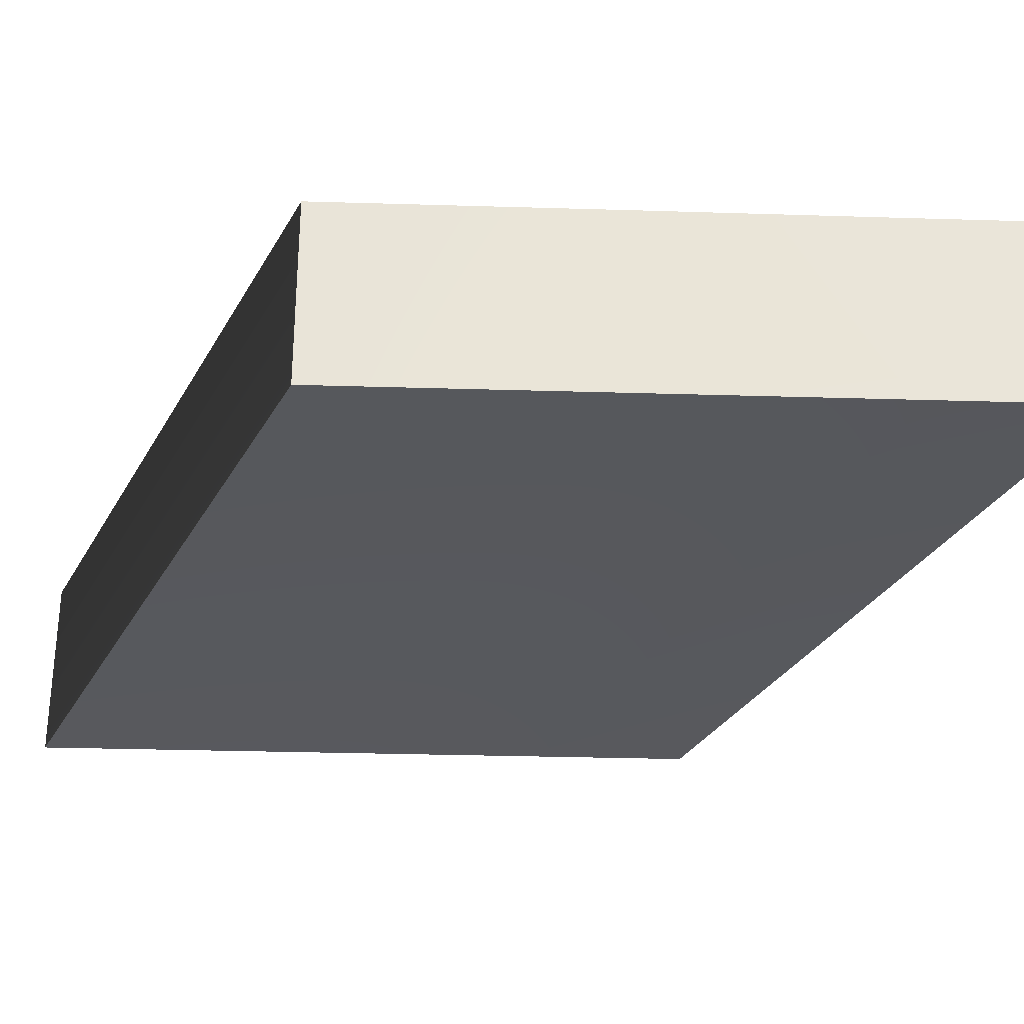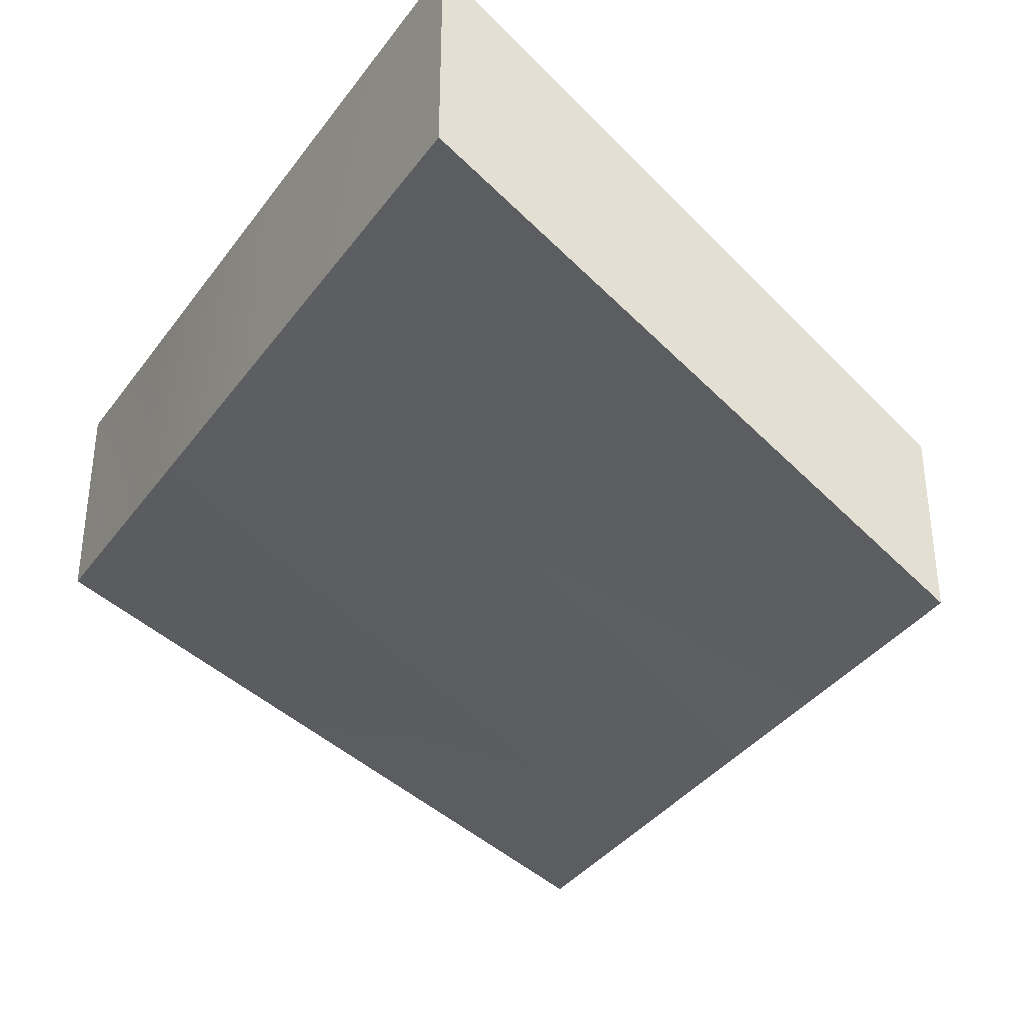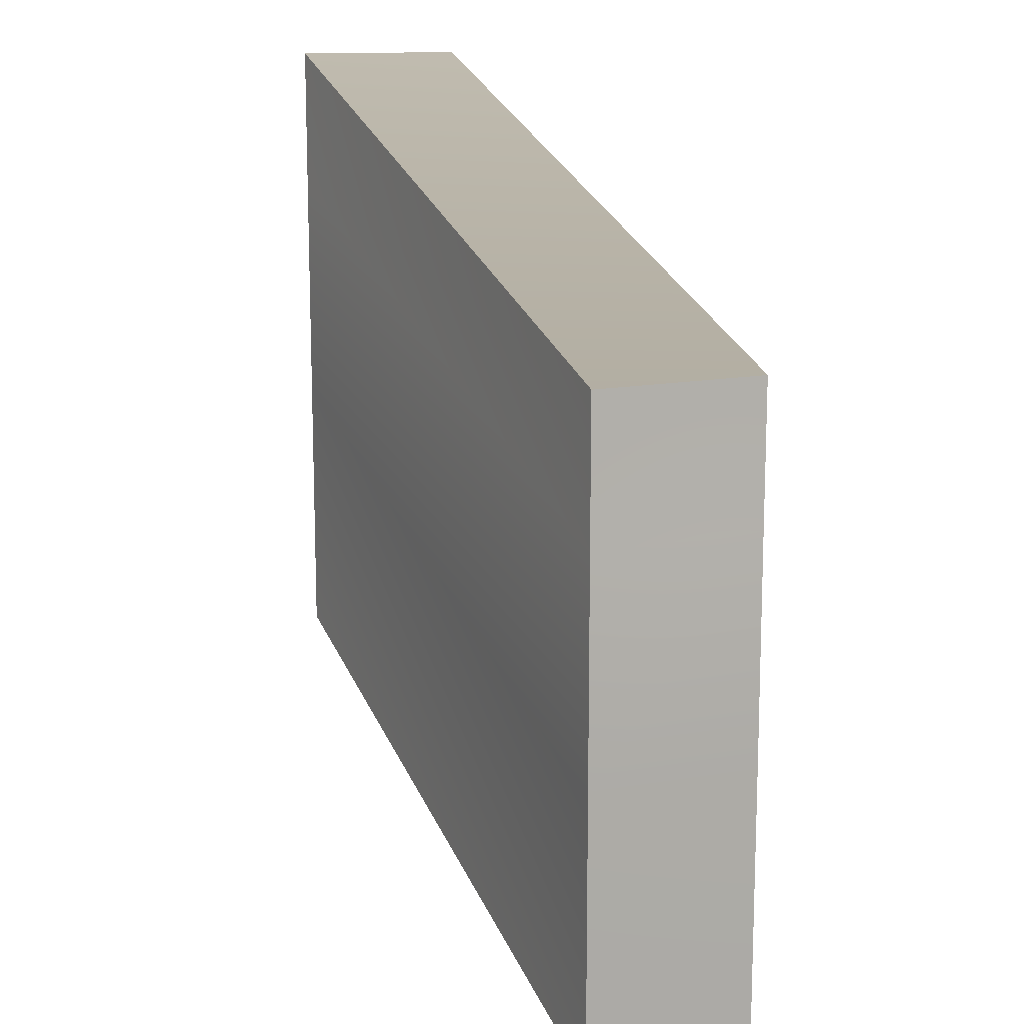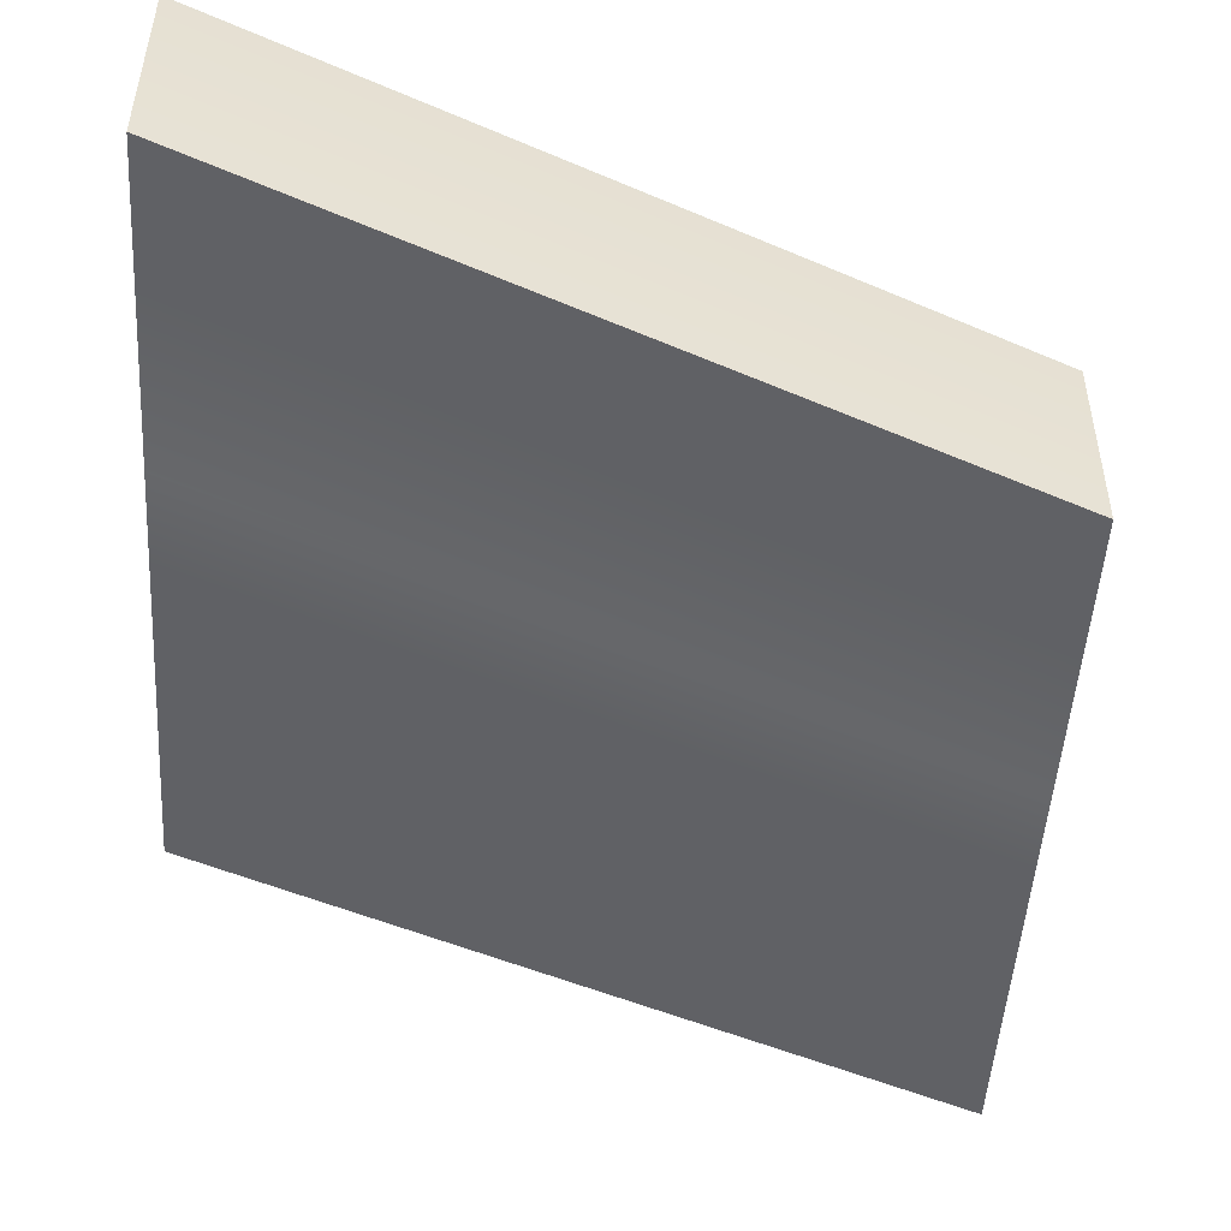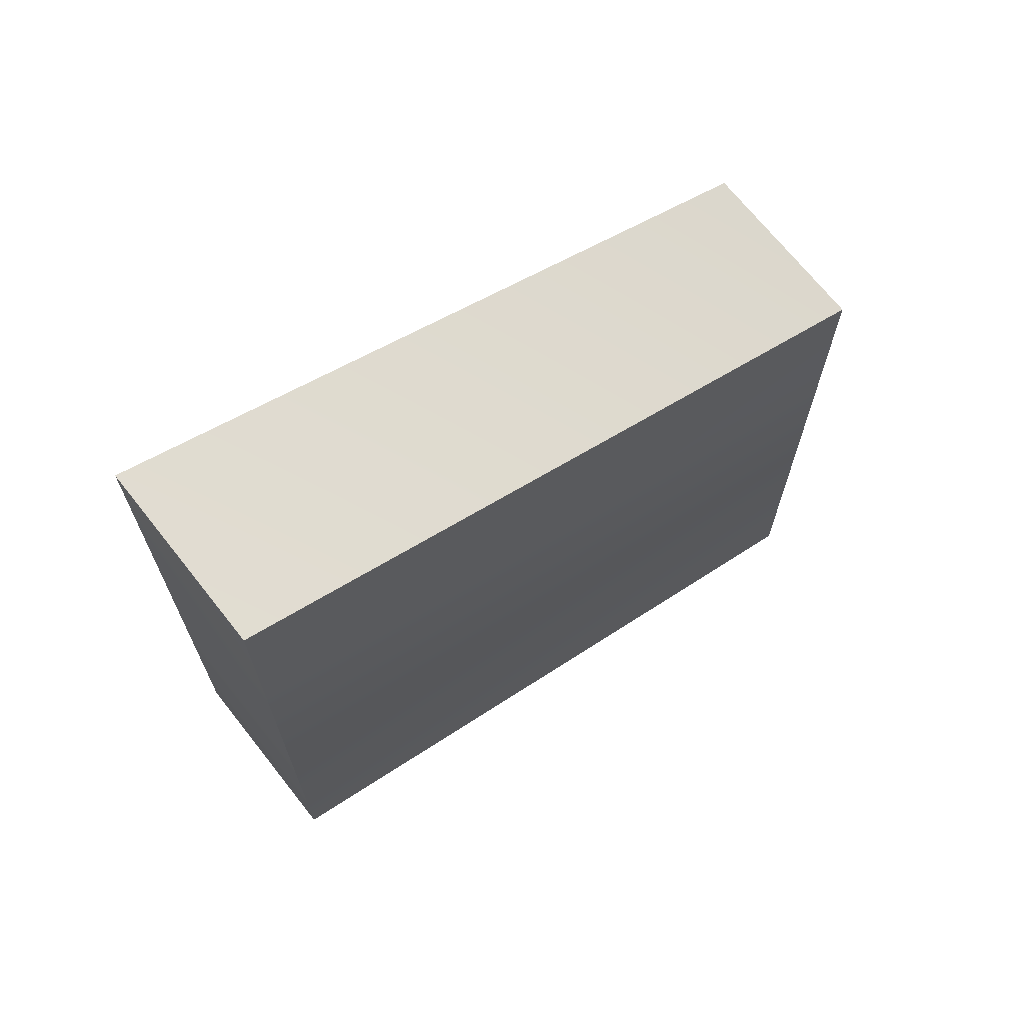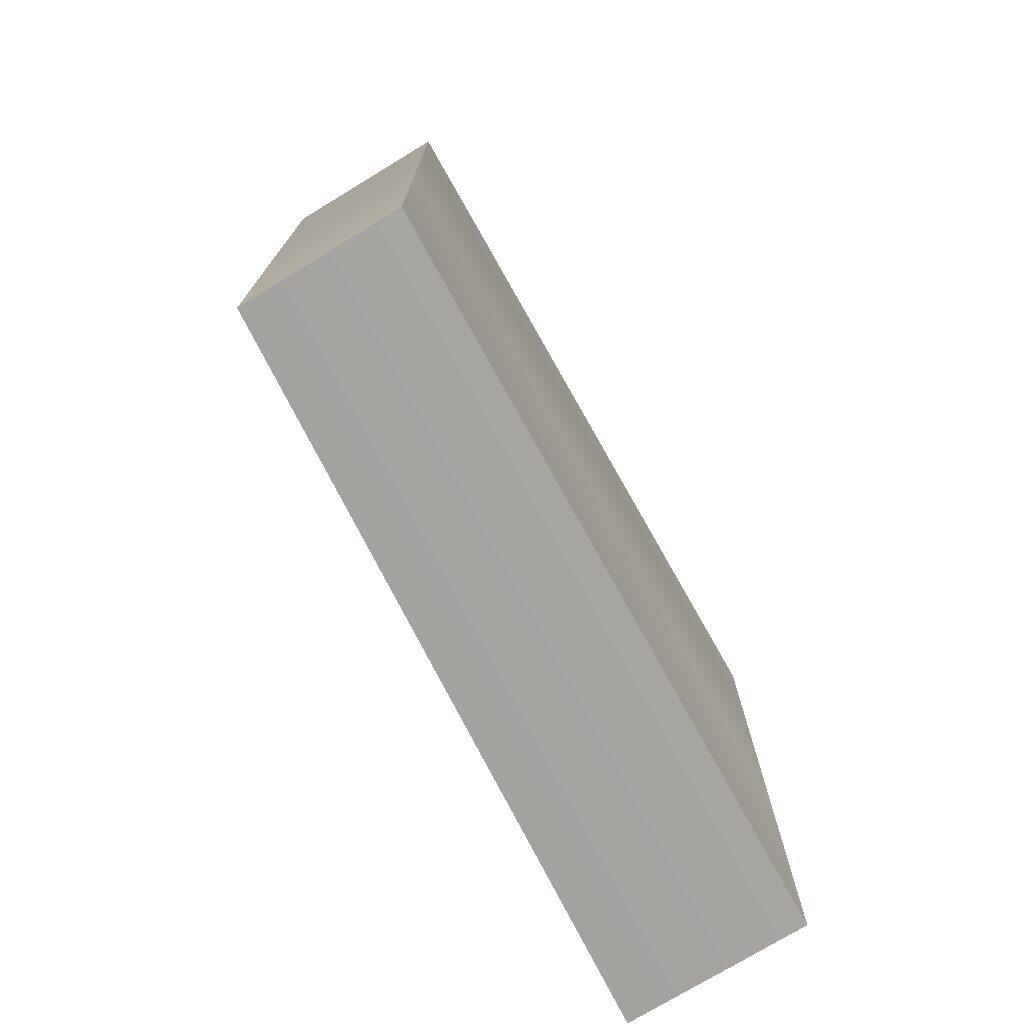
<metadata>
{"format":"obj","ext":"obj","renderer":"f3d","projection":"perspective","resolution":1024,"background":"white","views":[{"elev":-30.4,"azim":-92.5,"up":"+Y"},{"elev":-36.4,"azim":148.7,"up":"+Y"},{"elev":12.9,"azim":64.1,"up":"+Z"},{"elev":-49.6,"azim":176.4,"up":"+Y"},{"elev":69.4,"azim":-38.3,"up":"+Z"},{"elev":-75.1,"azim":-58.7,"up":"+Z"}]}
</metadata>
<code>
g 3segs Cube
v -32.65 8.212 87.96
v 32.66 8.212 61.79
v -32.65 8.212 74.19
v 32.66 8.212 48.01
v -32.65 8.257 25.93
v -32.65 8.257 25.93
v 32.66 8.257 -0.2435
v -32.65 8.257 52.1
v 32.66 8.257 25.92
v 32.66 8.212 61.79
v 32.66 -8.91 61.79
v 32.66 -8.91 48.01
v 32.66 8.212 48.01
v 32.66 8.257 -0.2435
v 32.66 -8.91 -0.2435
v 32.66 -8.91 25.92
v 32.66 8.257 25.92
v -32.65 8.212 87.96
v -32.65 -8.91 87.96
v -32.65 8.212 74.19
v -32.65 -8.91 74.19
v -32.65 8.257 25.93
v -32.65 -8.91 25.93
v -32.65 8.257 52.1
v -32.65 -8.91 52.1
v 32.66 -8.91 61.79
v -32.65 -8.91 87.96
v 32.66 -8.91 48.01
v -32.65 -8.91 74.19
v 32.66 -8.91 -0.2435
v 32.66 -8.91 -0.2435
v -32.65 -8.91 25.93
v 32.66 -8.91 25.92
v -32.65 -8.91 52.1
v 32.66 -8.91 -0.2435
v -32.65 -8.91 25.93
v -32.65 8.257 25.93
v 32.66 8.257 -0.2435
v -32.65 -8.91 87.96
v 32.66 -8.91 61.79
v -32.65 8.212 87.96
v 32.66 8.212 61.79
v -32.65 8.257 52.1
v 32.66 8.257 25.92
v -32.65 8.212 74.19
v 32.66 8.212 48.01
v 32.66 -8.91 25.92
v 32.66 8.257 25.92
v 32.66 -8.91 48.01
v 32.66 8.212 48.01
v -32.65 8.257 52.1
v -32.65 -8.91 52.1
v -32.65 8.212 74.19
v -32.65 -8.91 74.19
v 32.66 -8.91 25.92
v -32.65 -8.91 52.1
v 32.66 -8.91 48.01
v -32.65 -8.91 74.19
f 4 4 2
f 2 2 4
f 4 4 2
f 2 2 4
f 4 3 1
f 1 2 4
f 7 6 9
f 9 9 7
f 6 6 9
f 9 9 6
f 6 5 8
f 8 9 6
f 12 13 10
f 10 11 12
f 15 14 17
f 17 16 15
f 20 21 19
f 19 18 20
f 22 23 25
f 25 24 22
f 18 18 18
f 18 18 18
f 18 18 18
f 18 18 18
f 18 18 18
f 18 18 18
f 18 18 18
f 18 18 18
f 18 18 18
f 18 18 18
f 18 18 18
f 18 18 18
f 18 18 18
f 18 18 18
f 18 18 18
f 18 18 18
f 18 18 18
f 18 18 18
f 18 18 18
f 18 18 18
f 18 18 18
f 18 18 18
f 18 18 18
f 18 18 18
f 18 18 18
f 18 18 18
f 29 29 27
f 27 27 29
f 29 29 27
f 27 27 29
f 29 28 26
f 26 27 29
f 32 31 34
f 34 34 32
f 31 31 34
f 34 34 31
f 31 30 33
f 33 34 31
f 30 30 30
f 30 30 30
f 37 38 35
f 35 36 37
f 41 39 40
f 40 42 41
f 44 44 46
f 46 46 44
f 44 44 46
f 46 46 44
f 44 43 45
f 45 46 44
f 47 48 50
f 50 49 47
f 51 52 54
f 54 53 51
f 56 56 58
f 58 58 56
f 56 56 58
f 58 58 56
f 56 55 57
f 57 58 56

</code>
